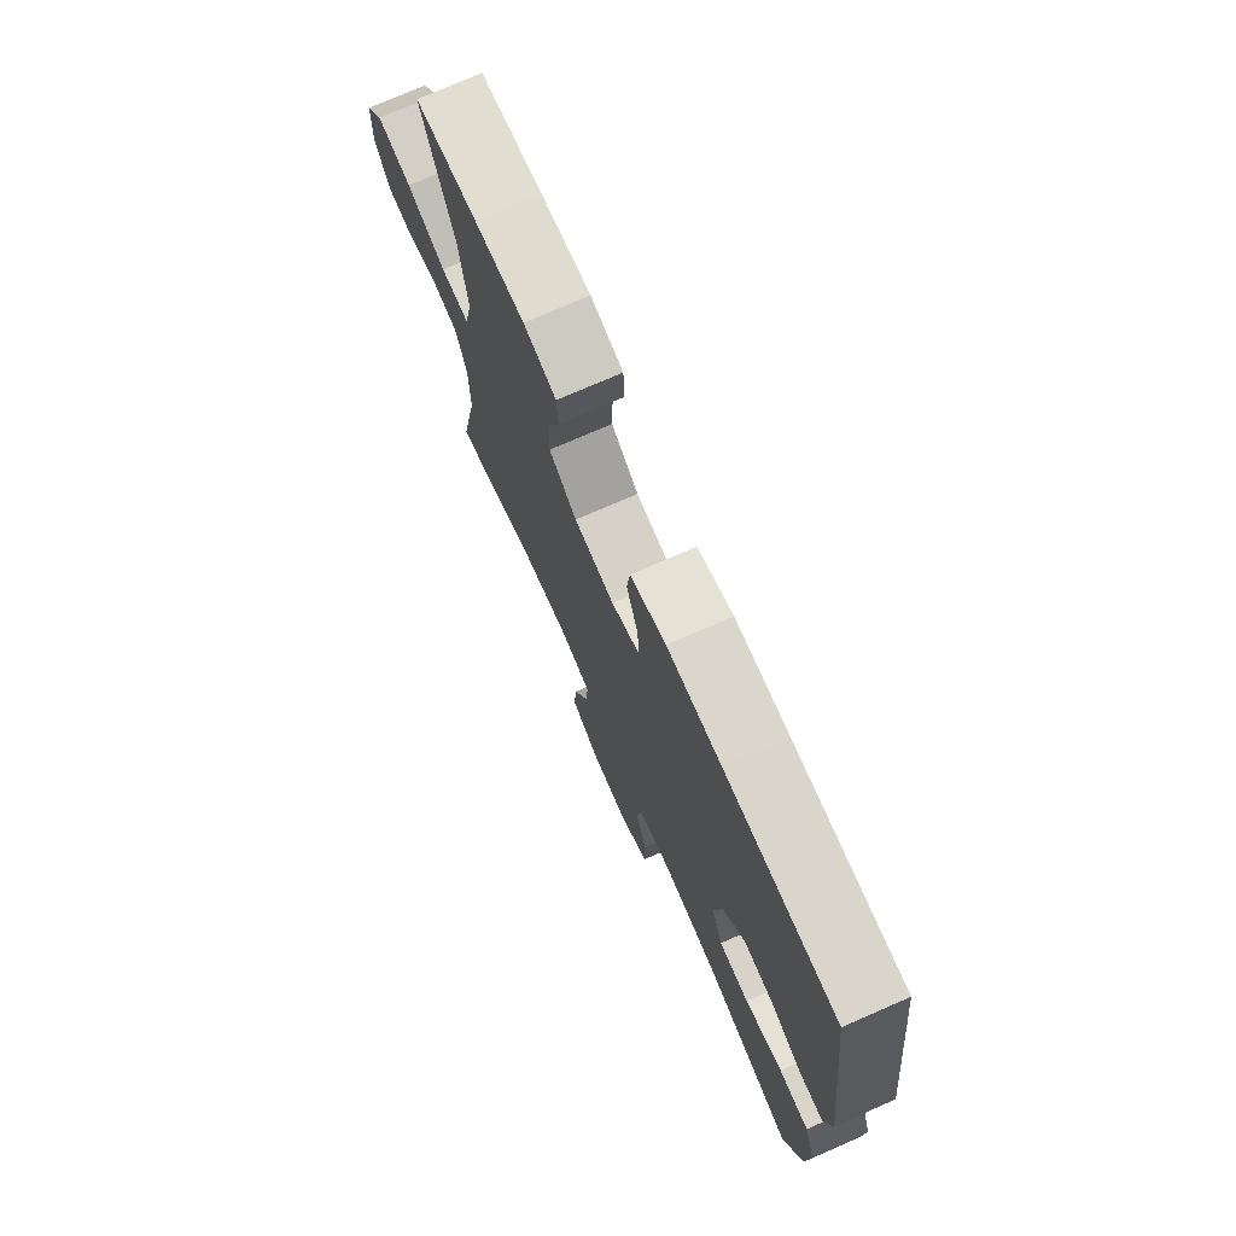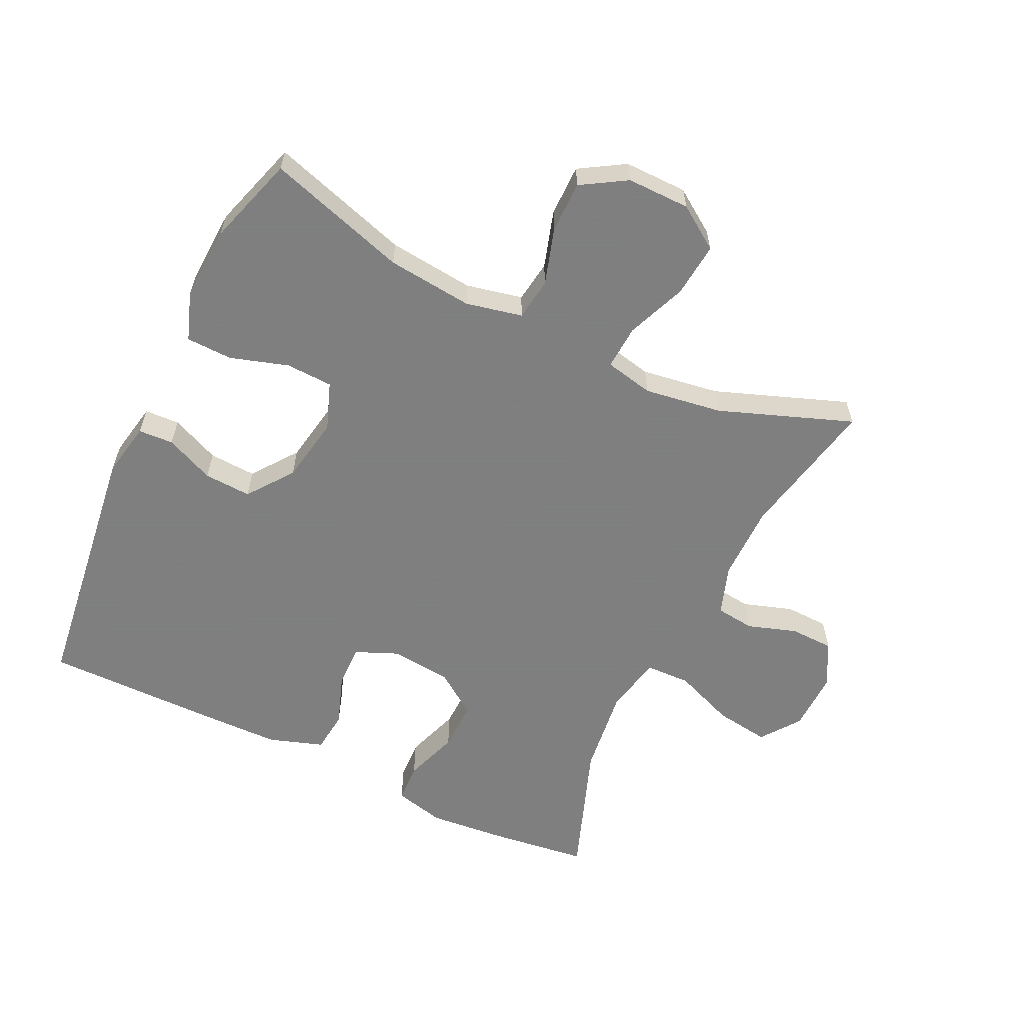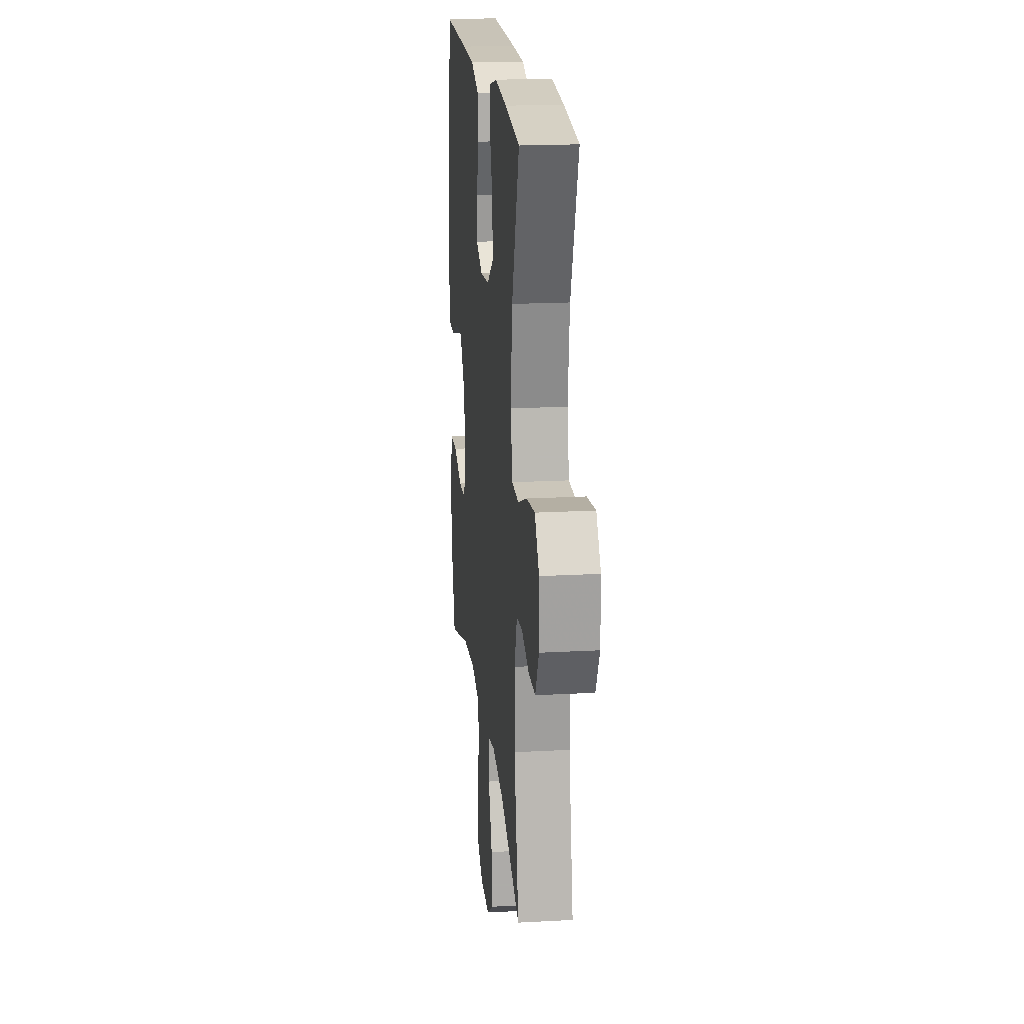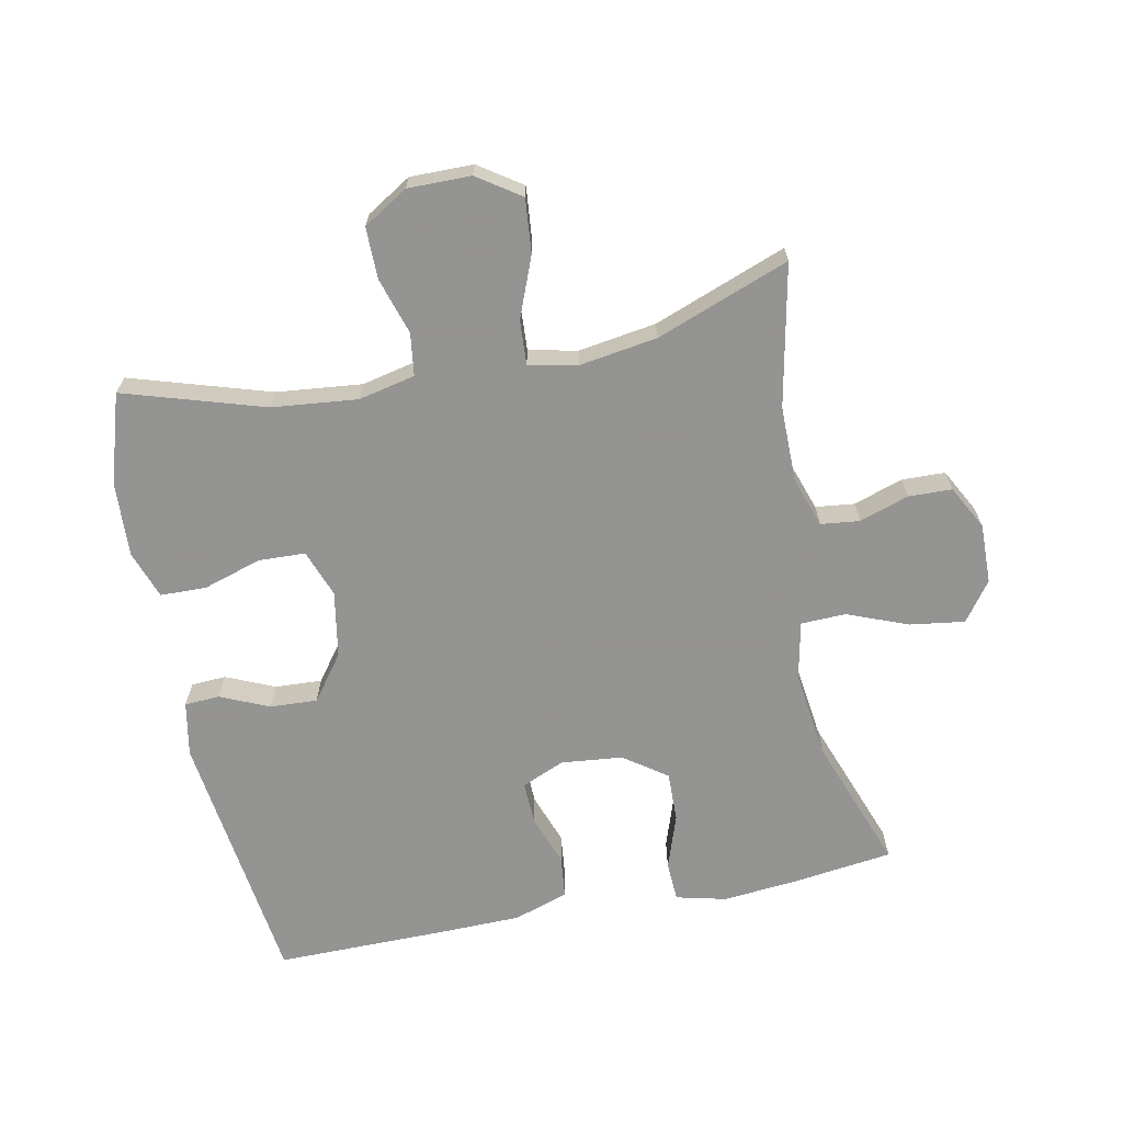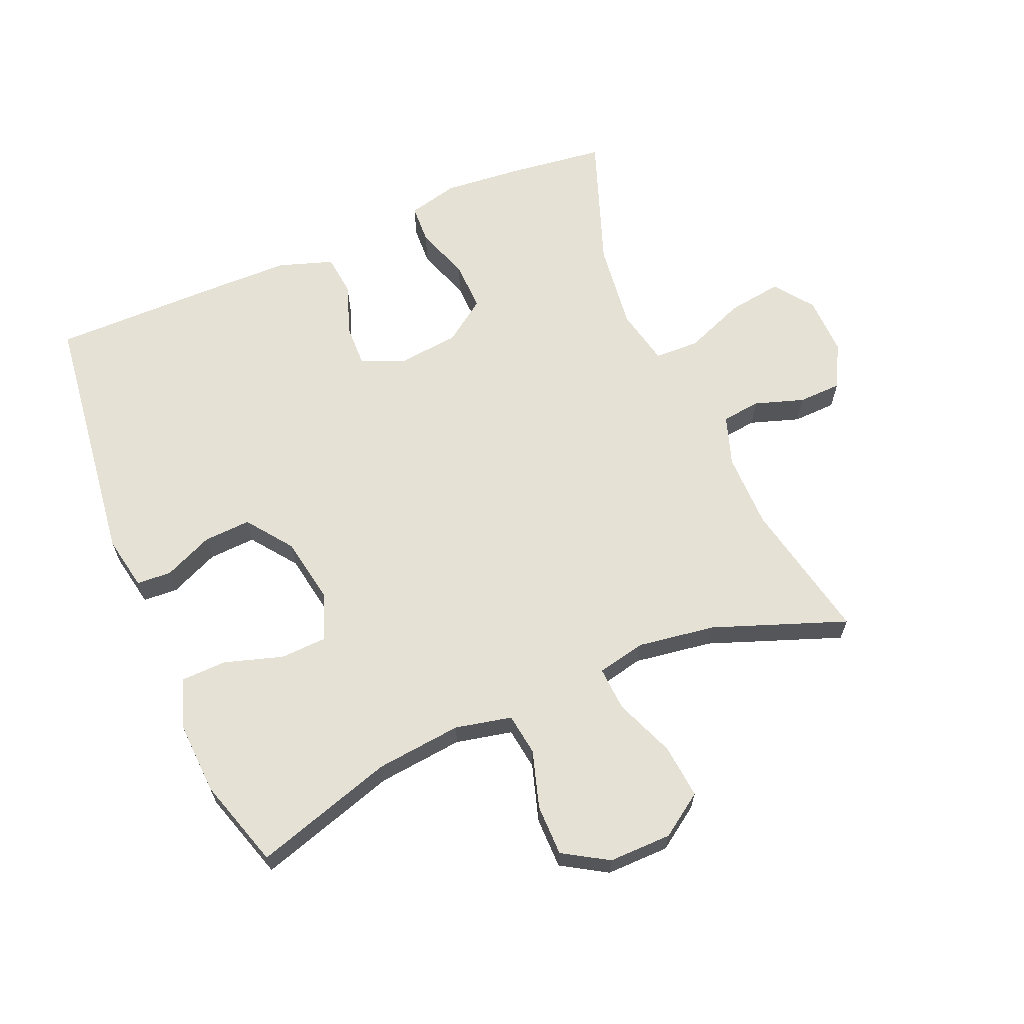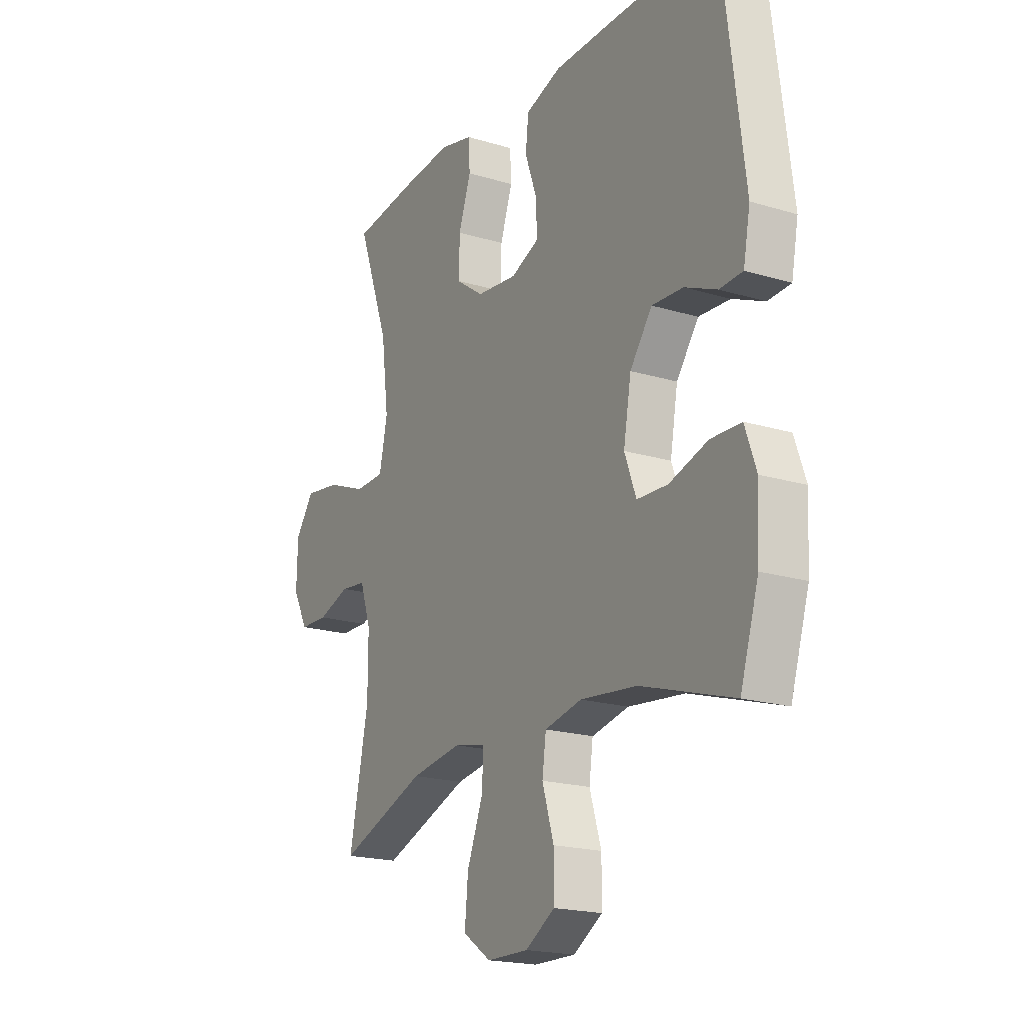
<metadata>
{"format":"obj","ext":"obj","renderer":"f3d","projection":"perspective","resolution":1024,"background":"white","views":[{"elev":74.4,"azim":66.4,"up":"+Z"},{"elev":-59.9,"azim":154.4,"up":"+Y"},{"elev":19.4,"azim":-95.9,"up":"+Z"},{"elev":-66.9,"azim":-168.5,"up":"+Y"},{"elev":64.5,"azim":156.9,"up":"+Y"},{"elev":-19.5,"azim":60.5,"up":"+Z"}]}
</metadata>
<code>
v -0.5 0.07 0.5
v -0.35 0.07 0.519
v -0.23 0.07 0.53
v -0.152 0.07 0.511
v -0.149 0.07 0.45
v -0.178 0.07 0.366
v -0.18 0.07 0.289
v -0.114 0.07 0.242
v -0.019 0.07 0.232
v 0.047 0.07 0.26
v 0.045 0.07 0.326
v 0.017 0.07 0.405
v 0.024 0.07 0.469
v 0.108 0.07 0.497
v 0.236 0.07 0.499
v 0.5 0.07 0.5
v 0.551 0.07 0.099
v 0.535 0.07 0.015
v 0.481 0.07 0.012
v 0.406 0.07 0.045
v 0.333 0.07 0.049
v 0.281 0.07 -0.021
v 0.263 0.07 -0.123
v 0.29 0.07 -0.196
v 0.362 0.07 -0.199
v 0.452 0.07 -0.171
v 0.523 0.07 -0.173
v 0.549 0.07 -0.247
v 0.543 0.07 -0.362
v 0.5 0.07 -0.5
v 0.284 0.07 -0.433
v 0.152 0.07 -0.419
v 0.065 0.07 -0.438
v 0.056 0.07 -0.503
v 0.083 0.07 -0.591
v 0.083 0.07 -0.67
v 0.014 0.07 -0.712
v -0.083 0.07 -0.711
v -0.149 0.07 -0.666
v -0.141 0.07 -0.583
v -0.104 0.07 -0.49
v -0.1 0.07 -0.422
v -0.175 0.07 -0.406
v -0.295 0.07 -0.424
v -0.5 0.07 -0.5
v -0.455 0.07 -0.282
v -0.455 0.07 -0.165
v -0.481 0.07 -0.088
v -0.541 0.07 -0.081
v -0.617 0.07 -0.106
v -0.684 0.07 -0.104
v -0.72 0.07 -0.036
v -0.718 0.07 0.056
v -0.674 0.07 0.116
v -0.59 0.07 0.104
v -0.496 0.07 0.067
v -0.427 0.07 0.069
v -0.408 0.07 0.158
v -0.425 0.07 0.294
v -0.5 0 0.5
v -0.35 0 0.519
v -0.23 0 0.53
v -0.152 0 0.511
v -0.149 0 0.45
v -0.178 0 0.366
v -0.18 0 0.289
v -0.114 0 0.242
v -0.019 0 0.232
v 0.047 0 0.26
v 0.045 0 0.326
v 0.017 0 0.405
v 0.024 0 0.469
v 0.108 0 0.497
v 0.236 0 0.499
v 0.5 0 0.5
v 0.551 0 0.099
v 0.535 0 0.015
v 0.481 0 0.012
v 0.406 0 0.045
v 0.333 0 0.049
v 0.281 0 -0.021
v 0.263 0 -0.123
v 0.29 0 -0.196
v 0.362 0 -0.199
v 0.452 0 -0.171
v 0.523 0 -0.173
v 0.549 0 -0.247
v 0.543 0 -0.362
v 0.5 0 -0.5
v 0.284 0 -0.433
v 0.152 0 -0.419
v 0.065 0 -0.438
v 0.056 0 -0.503
v 0.083 0 -0.591
v 0.083 0 -0.67
v 0.014 0 -0.712
v -0.083 0 -0.711
v -0.149 0 -0.666
v -0.141 0 -0.583
v -0.104 0 -0.49
v -0.1 0 -0.422
v -0.175 0 -0.406
v -0.295 0 -0.424
v -0.5 0 -0.5
v -0.455 0 -0.282
v -0.455 0 -0.165
v -0.481 0 -0.088
v -0.541 0 -0.081
v -0.617 0 -0.106
v -0.684 0 -0.104
v -0.72 0 -0.036
v -0.718 0 0.056
v -0.674 0 0.116
v -0.59 0 0.104
v -0.496 0 0.067
v -0.427 0 0.069
v -0.408 0 0.158
v -0.425 0 0.294
f 53 54 55 56
f 53 56 57
f 52 53 57
f 49 50 51 52
f 48 49 52 57
f 47 48 57
f 46 47 57 58
f 44 45 46
f 43 44 46 58
f 38 39 40 41
f 38 41 42
f 37 38 42
f 34 35 36 37
f 33 34 37 42
f 32 33 42 43
f 28 29 30 31
f 28 31 32
f 25 26 27 28
f 24 25 28 32
f 23 24 32 43
f 17 18 19 20
f 17 20 21
f 16 17 21
f 15 16 21 22
f 11 12 13 14
f 10 11 14 15
f 3 4 5 6
f 3 6 7
f 59 1 2 3
f 59 3 7
f 58 59 7 8
f 43 58 8 9
f 23 43 9 10
f 10 15 22 23
f 115 114 113 112
f 116 115 112
f 116 112 111
f 111 110 109 108
f 116 111 108 107
f 116 107 106
f 117 116 106 105
f 105 104 103
f 117 105 103 102
f 100 99 98 97
f 101 100 97
f 101 97 96
f 96 95 94 93
f 101 96 93 92
f 102 101 92 91
f 90 89 88 87
f 91 90 87
f 87 86 85 84
f 91 87 84 83
f 102 91 83 82
f 79 78 77 76
f 80 79 76
f 80 76 75
f 81 80 75 74
f 73 72 71 70
f 74 73 70 69
f 65 64 63 62
f 66 65 62
f 62 61 60 118
f 66 62 118
f 67 66 118 117
f 68 67 117 102
f 69 68 102 82
f 82 81 74 69
f 1 60 61 2
f 2 61 62 3
f 3 62 63 4
f 4 63 64 5
f 5 64 65 6
f 6 65 66 7
f 7 66 67 8
f 8 67 68 9
f 9 68 69 10
f 10 69 70 11
f 11 70 71 12
f 12 71 72 13
f 13 72 73 14
f 14 73 74 15
f 15 74 75 16
f 16 75 76 17
f 17 76 77 18
f 18 77 78 19
f 19 78 79 20
f 20 79 80 21
f 21 80 81 22
f 22 81 82 23
f 23 82 83 24
f 24 83 84 25
f 25 84 85 26
f 26 85 86 27
f 27 86 87 28
f 28 87 88 29
f 29 88 89 30
f 30 89 90 31
f 31 90 91 32
f 32 91 92 33
f 33 92 93 34
f 34 93 94 35
f 35 94 95 36
f 36 95 96 37
f 37 96 97 38
f 38 97 98 39
f 39 98 99 40
f 40 99 100 41
f 41 100 101 42
f 42 101 102 43
f 43 102 103 44
f 44 103 104 45
f 45 104 105 46
f 46 105 106 47
f 47 106 107 48
f 48 107 108 49
f 49 108 109 50
f 50 109 110 51
f 51 110 111 52
f 52 111 112 53
f 53 112 113 54
f 54 113 114 55
f 55 114 115 56
f 56 115 116 57
f 57 116 117 58
f 58 117 118 59
f 59 118 60 1

</code>
